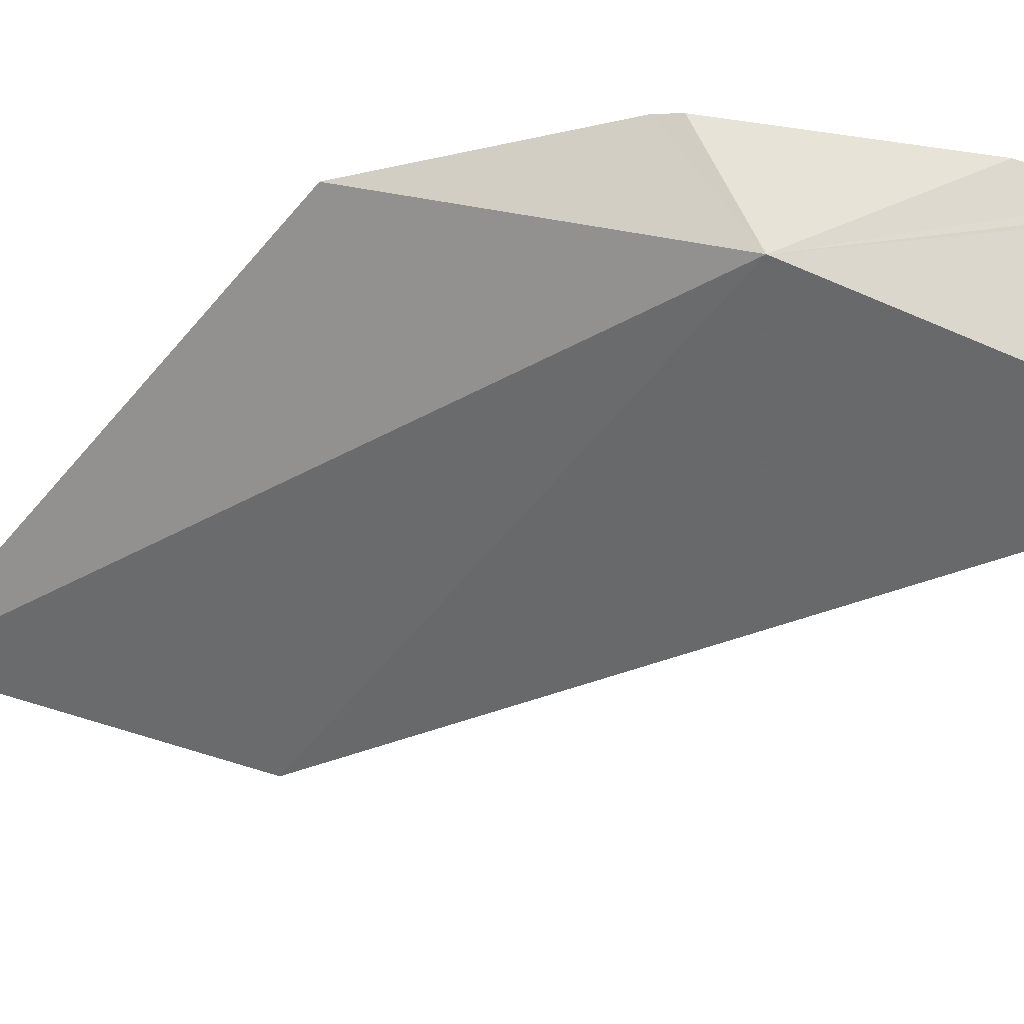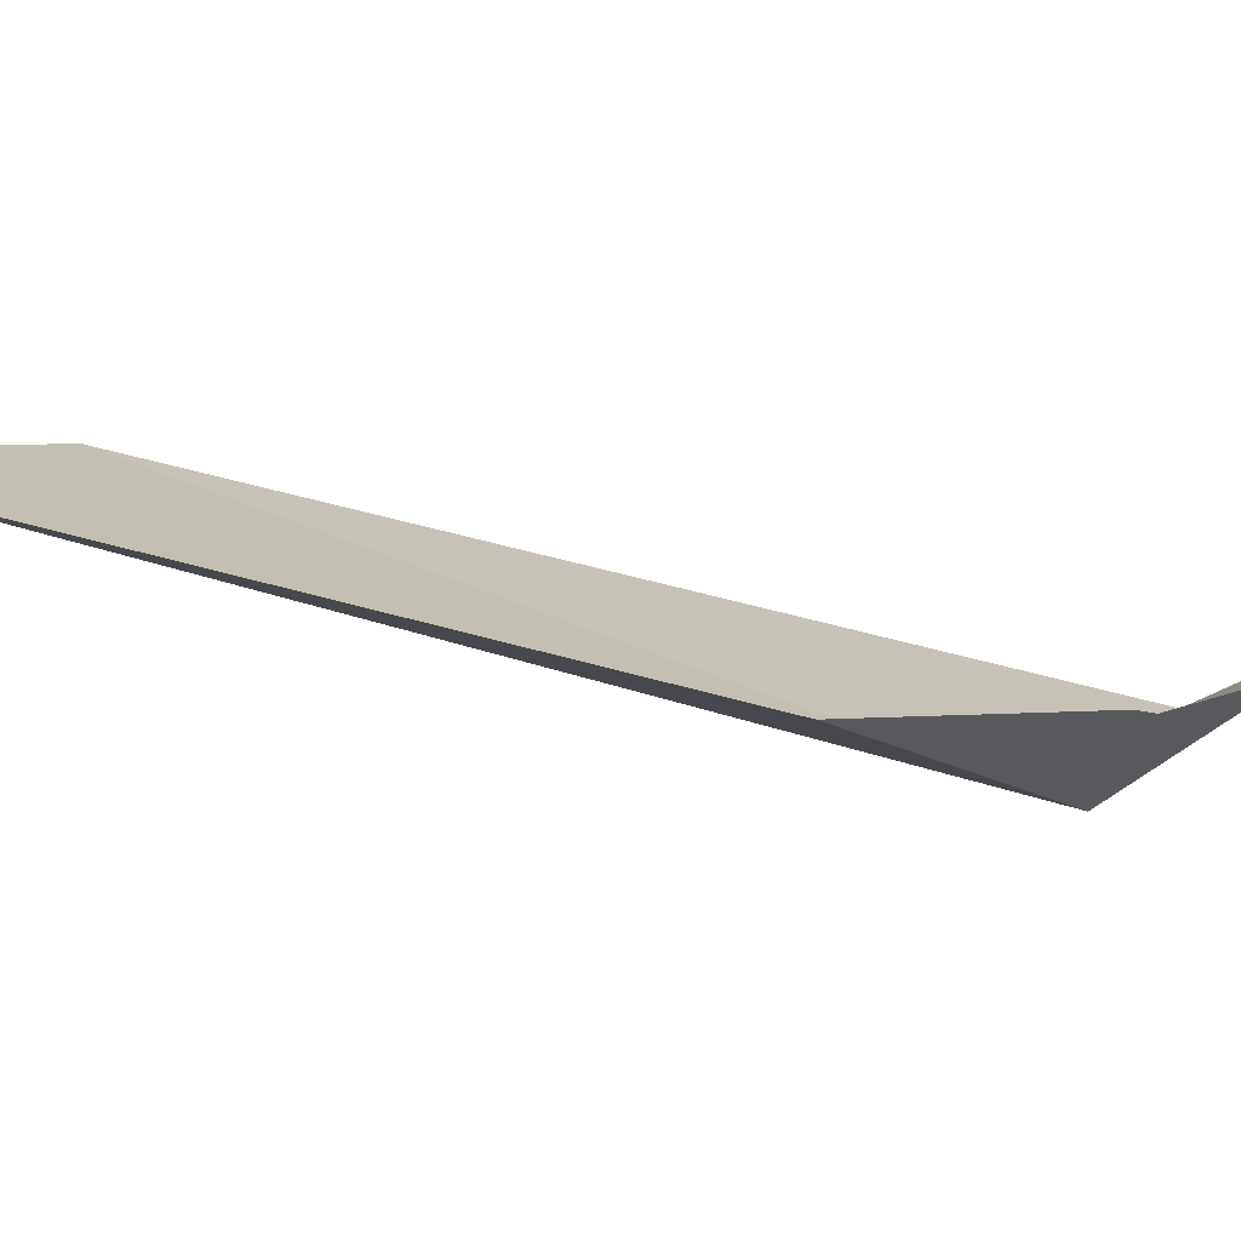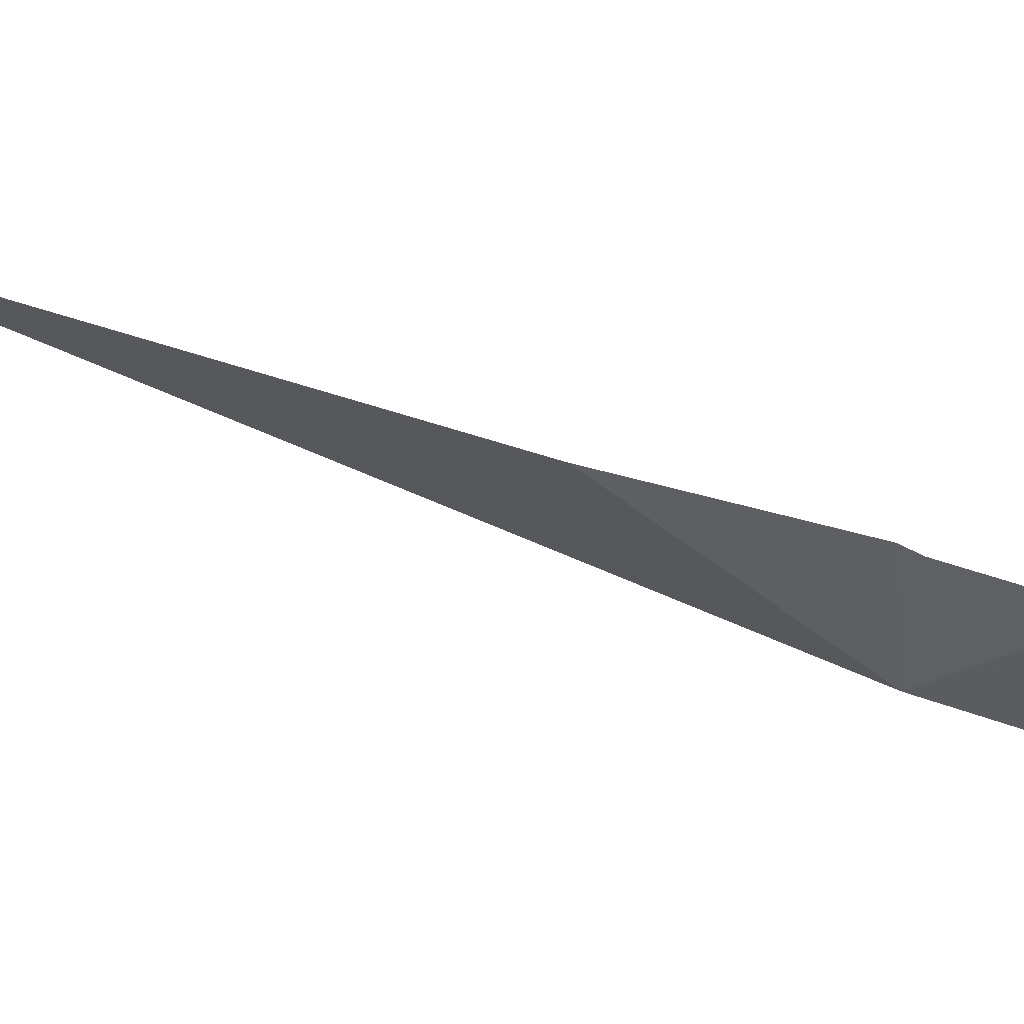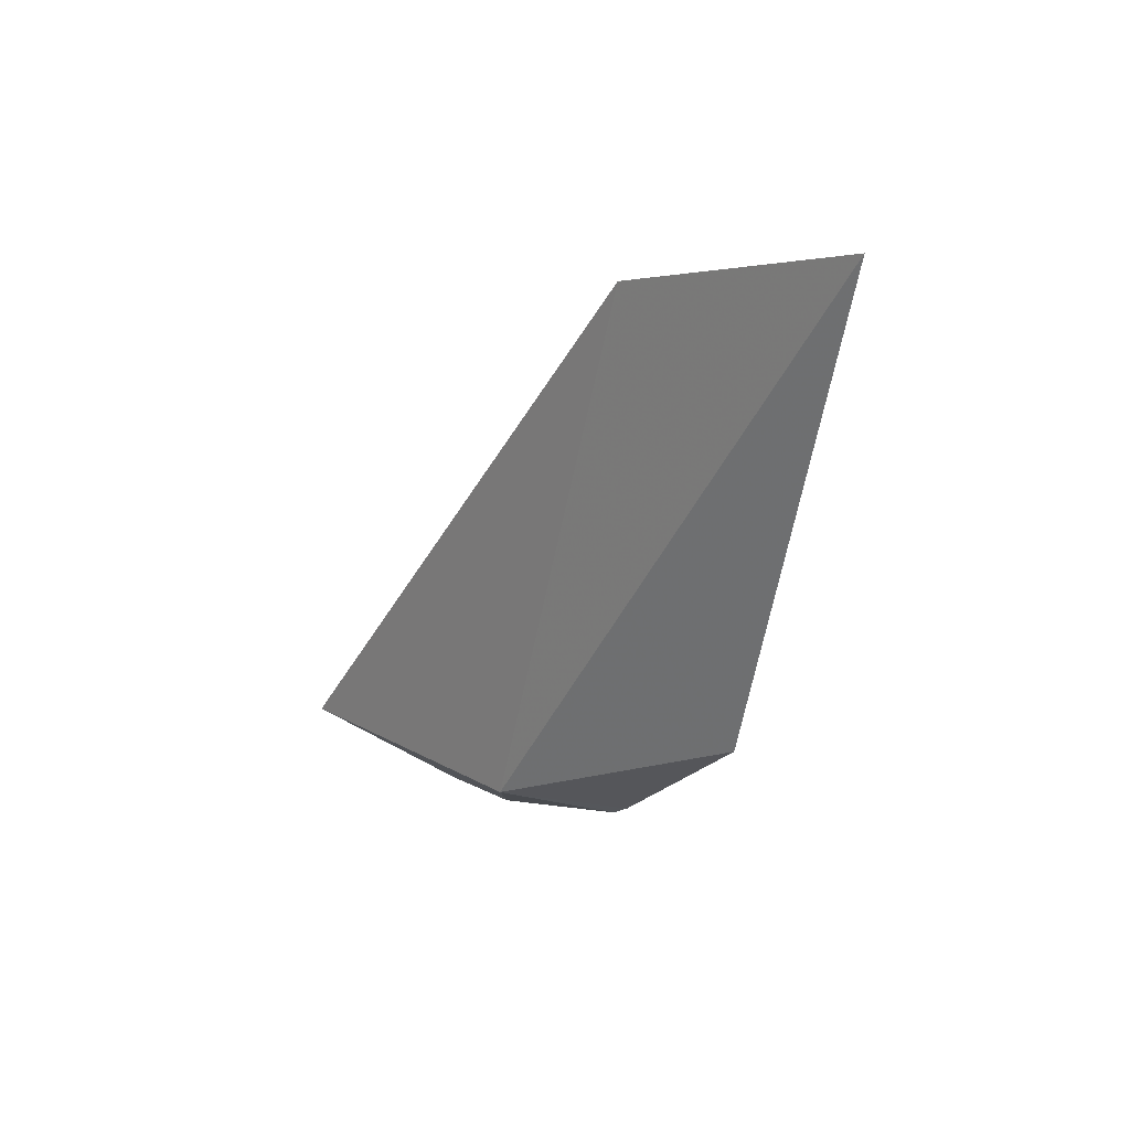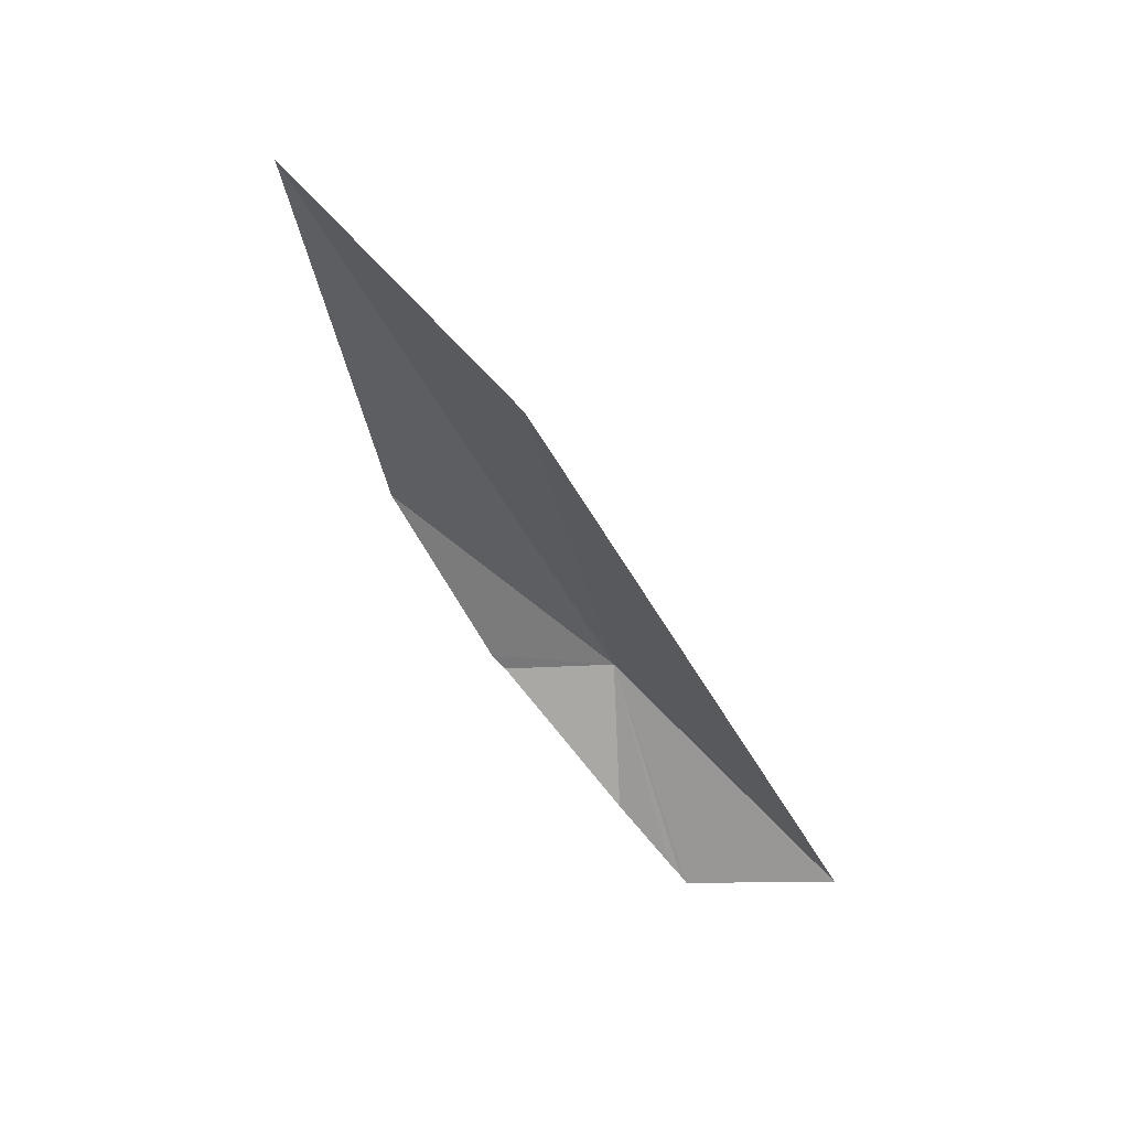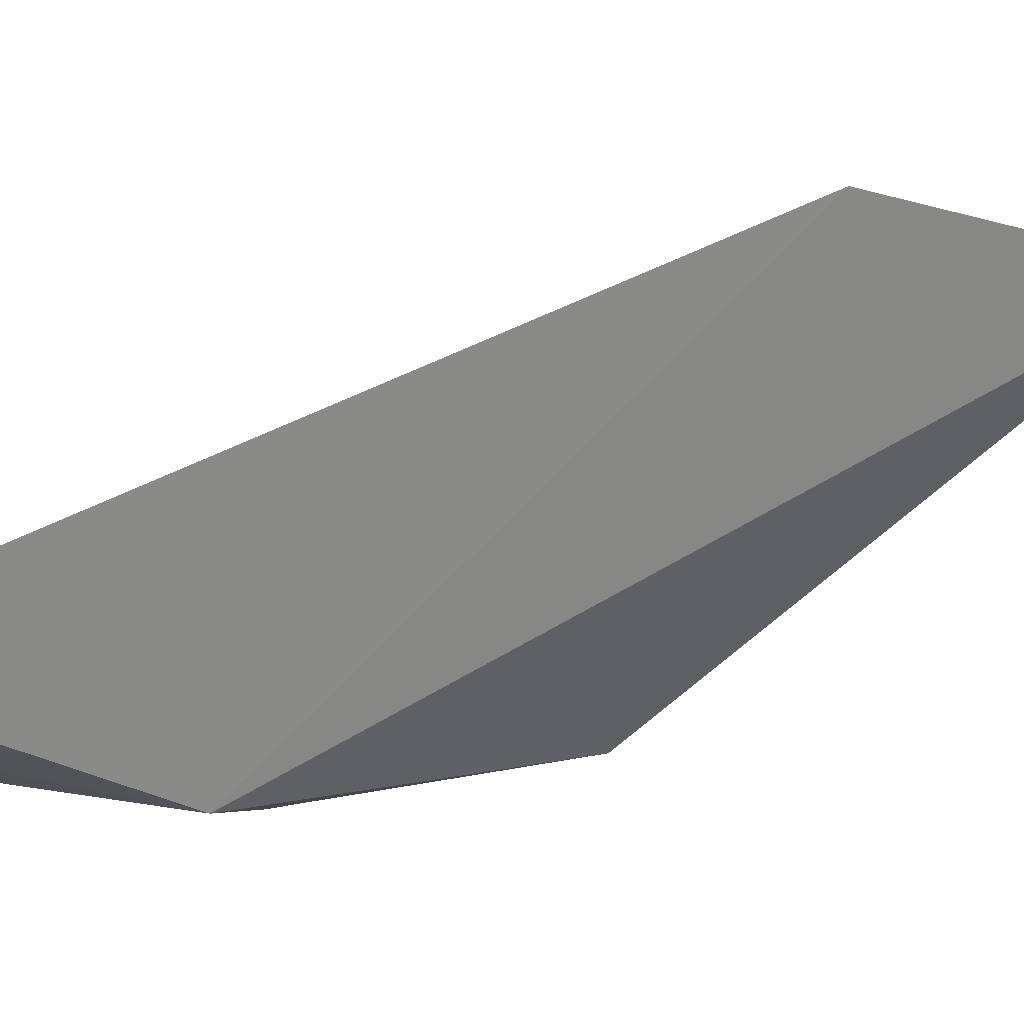
<metadata>
{"format":"obj","ext":"obj","renderer":"f3d","projection":"perspective","resolution":1024,"background":"white","views":[{"elev":-69.4,"azim":-47.7,"up":"+Z"},{"elev":21.4,"azim":-100.5,"up":"+Z"},{"elev":2.1,"azim":-85.4,"up":"+Z"},{"elev":51.7,"azim":-122.1,"up":"+Y"},{"elev":43.0,"azim":50.6,"up":"+Y"},{"elev":-54.5,"azim":118.2,"up":"+Z"}]}
</metadata>
<code>
v -208.4 -11.49 99.53
v -207.8 -12.3 99.63
v -207.8 -12.28 99.64
v -207.3 -12.09 99.25
v -207.9 -12.24 99.65
v -208.1 -12.06 99.7
v -208.7 -11.53 99.88
v -208.8 -11.47 99.92
v -209.2 -10.7 100.1
v -208.8 -8.694 100.7
v -207.9 -9.384 100.3
f 1 3 2
f 1 2 4
f 1 6 5
f 1 5 3
f 1 8 7
f 1 11 10
f 1 7 6
f 1 4 11
f 1 9 8
f 1 10 9

</code>
